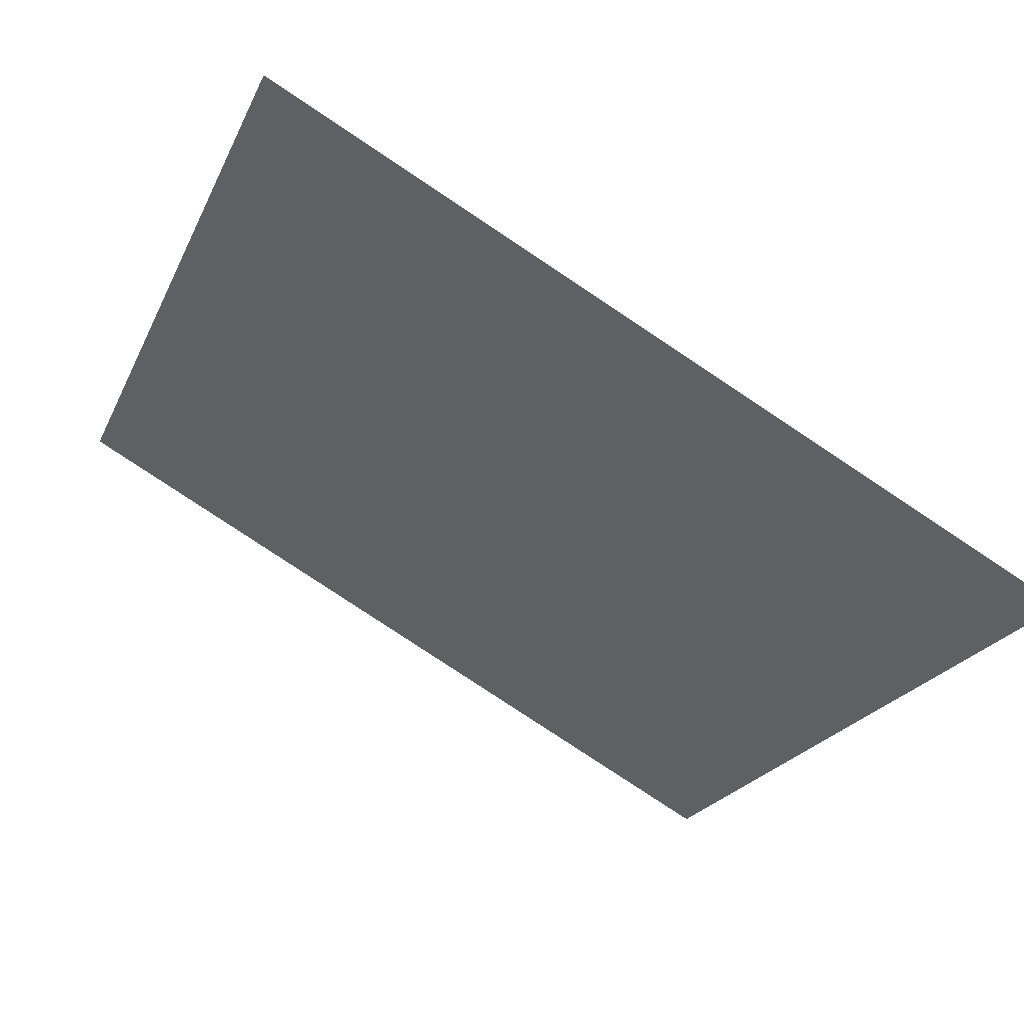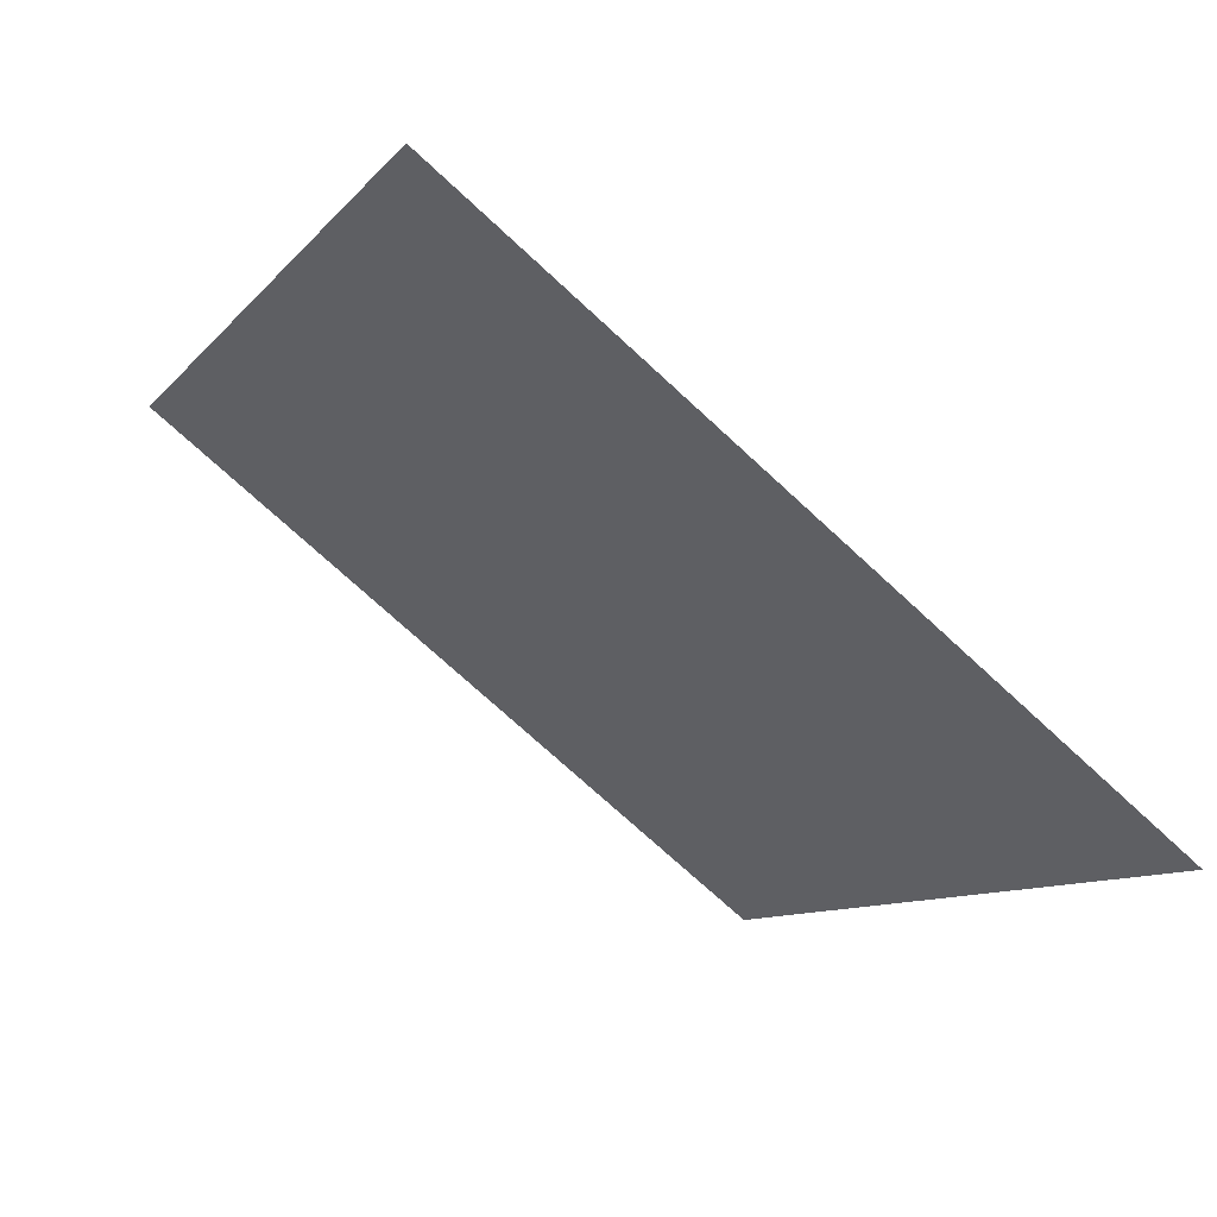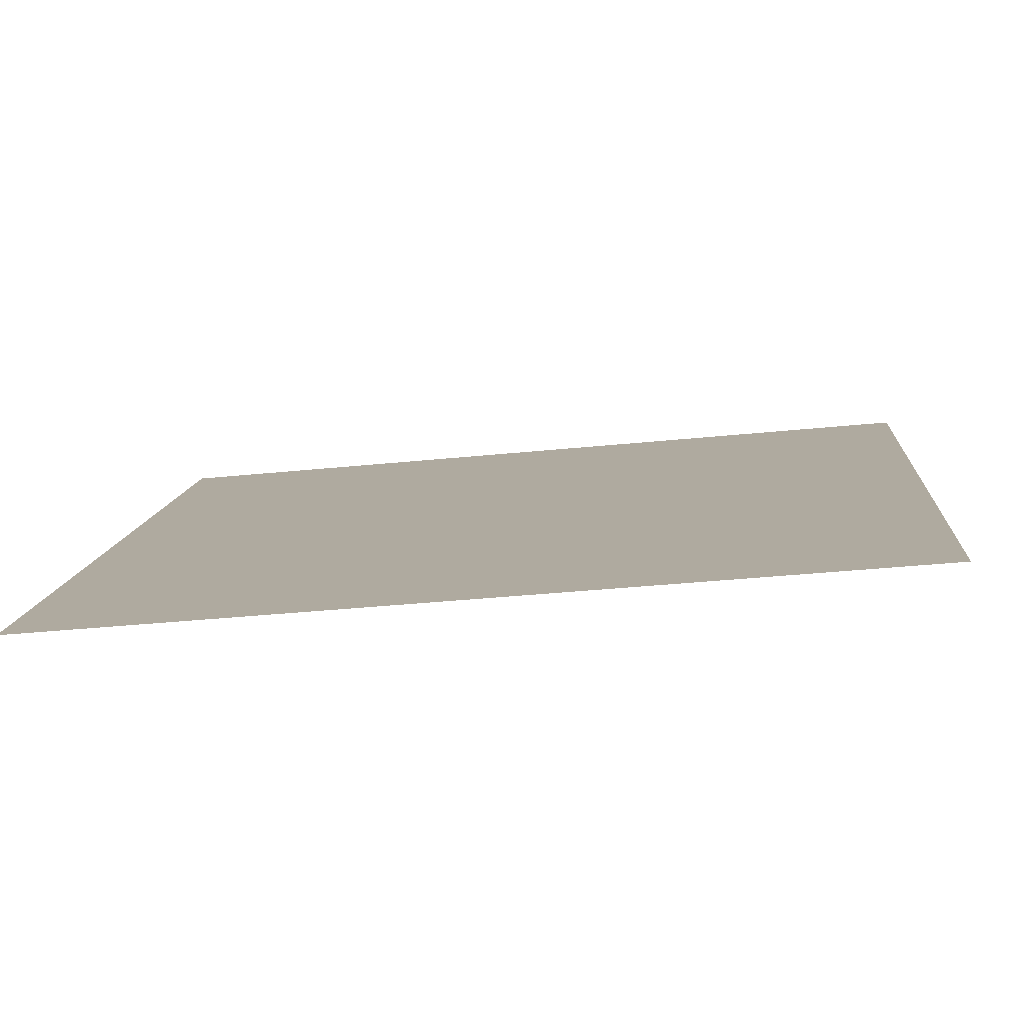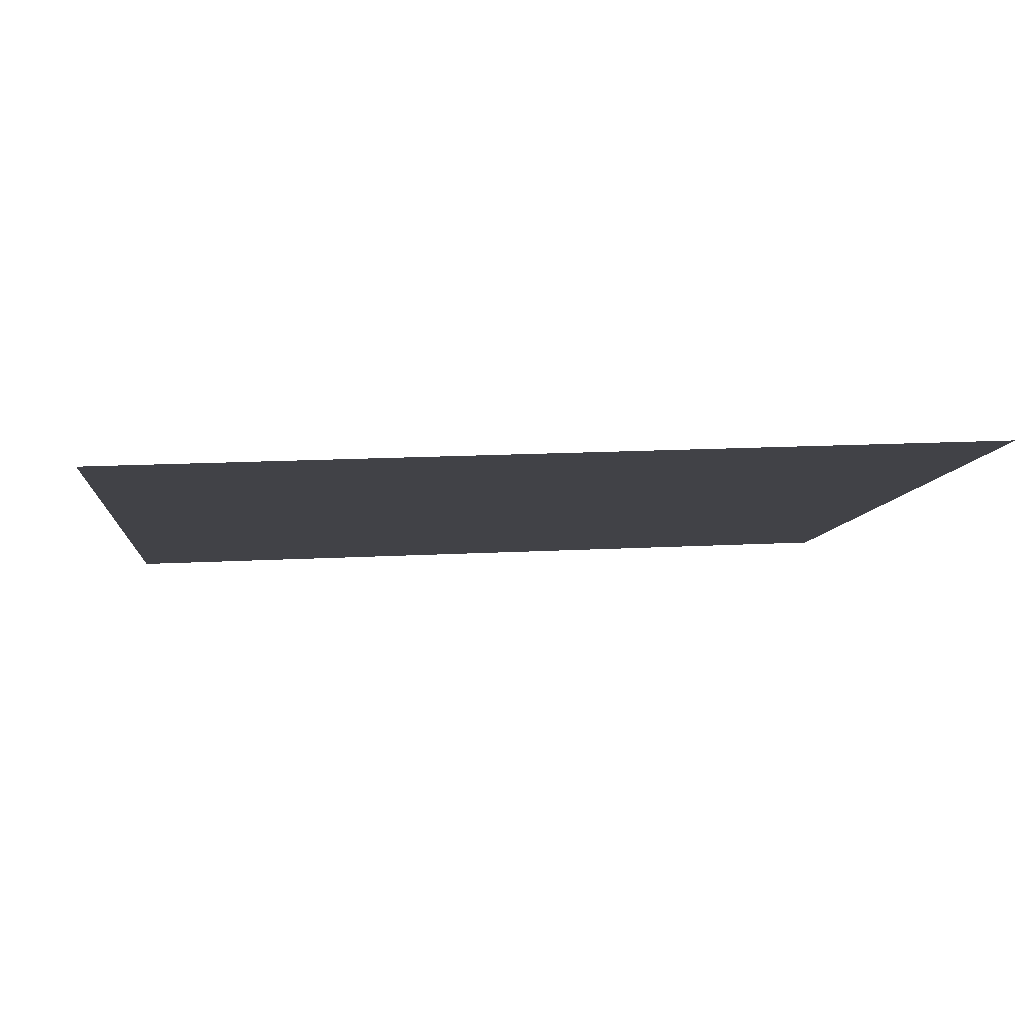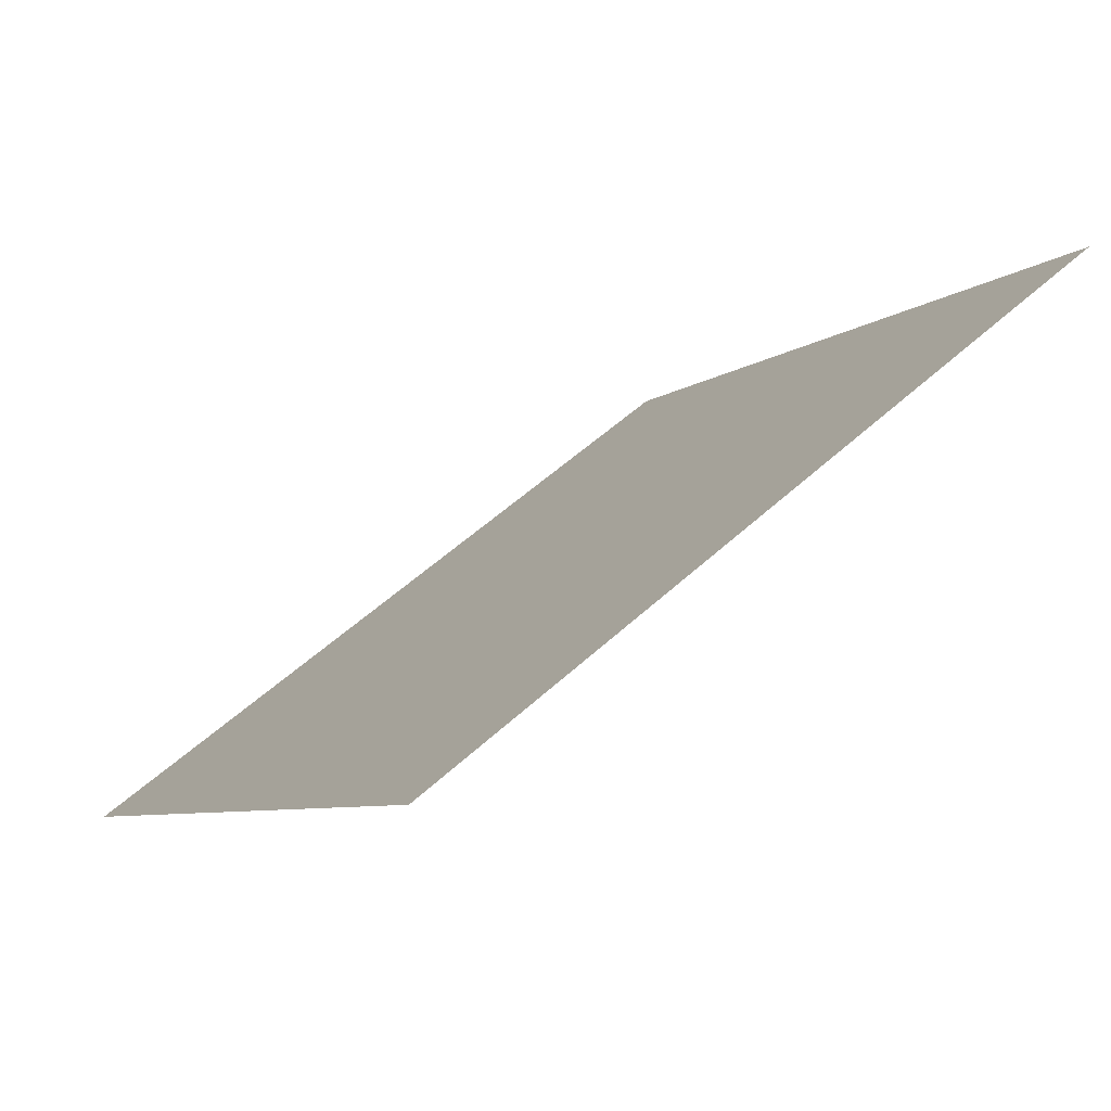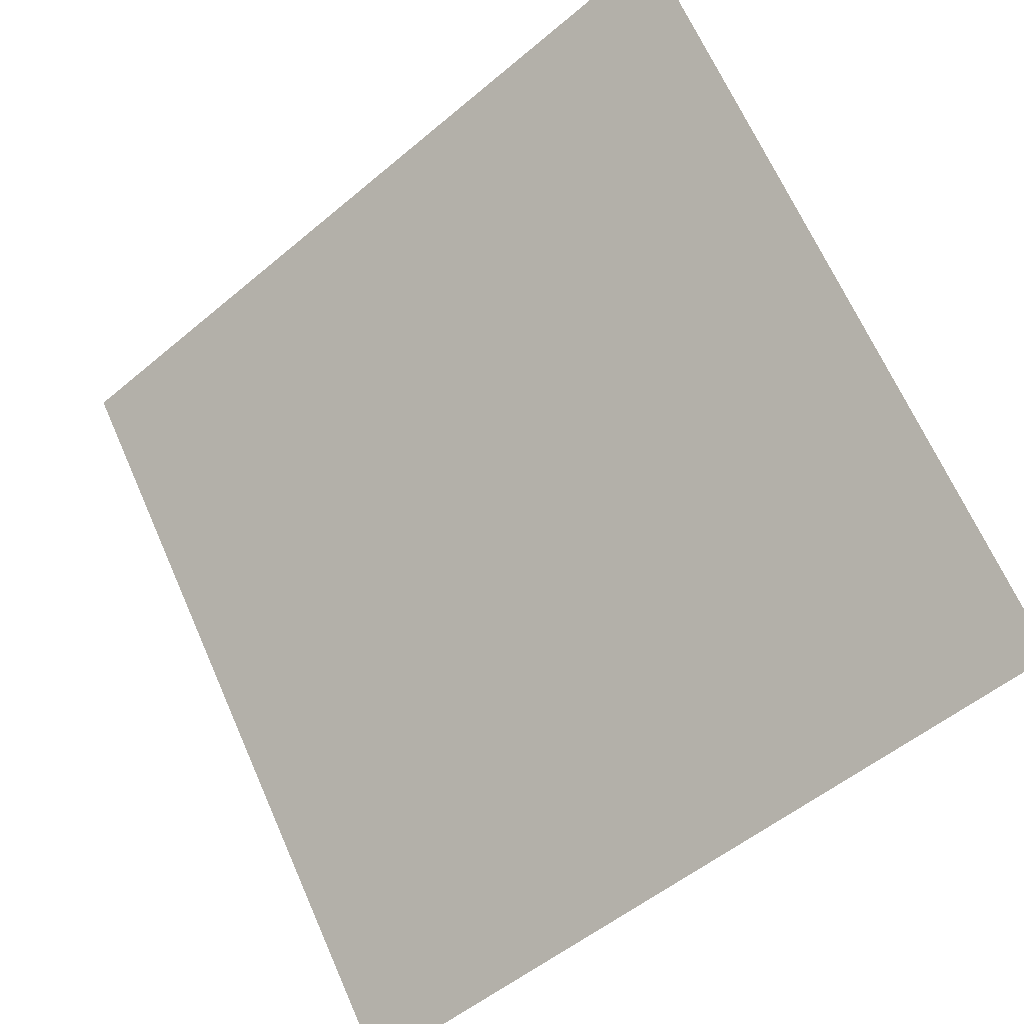
<metadata>
{"format":"obj","ext":"obj","renderer":"f3d","projection":"perspective","resolution":1024,"background":"white","views":[{"elev":-79.4,"azim":-34.9,"up":"+Z"},{"elev":-11.3,"azim":67.9,"up":"+Y"},{"elev":-43.2,"azim":5.8,"up":"+Z"},{"elev":29.8,"azim":-5.4,"up":"+Y"},{"elev":-5.5,"azim":-116.0,"up":"+Y"},{"elev":-52.1,"azim":-139.3,"up":"+Z"}]}
</metadata>
<code>
v -0.2246 0.7363 0.4356
v -0.2311 0.7364 0.4357
v -0.231 0.7404 0.4409
v -0.2244 0.7402 0.4409
f 4 3 2 1

</code>
